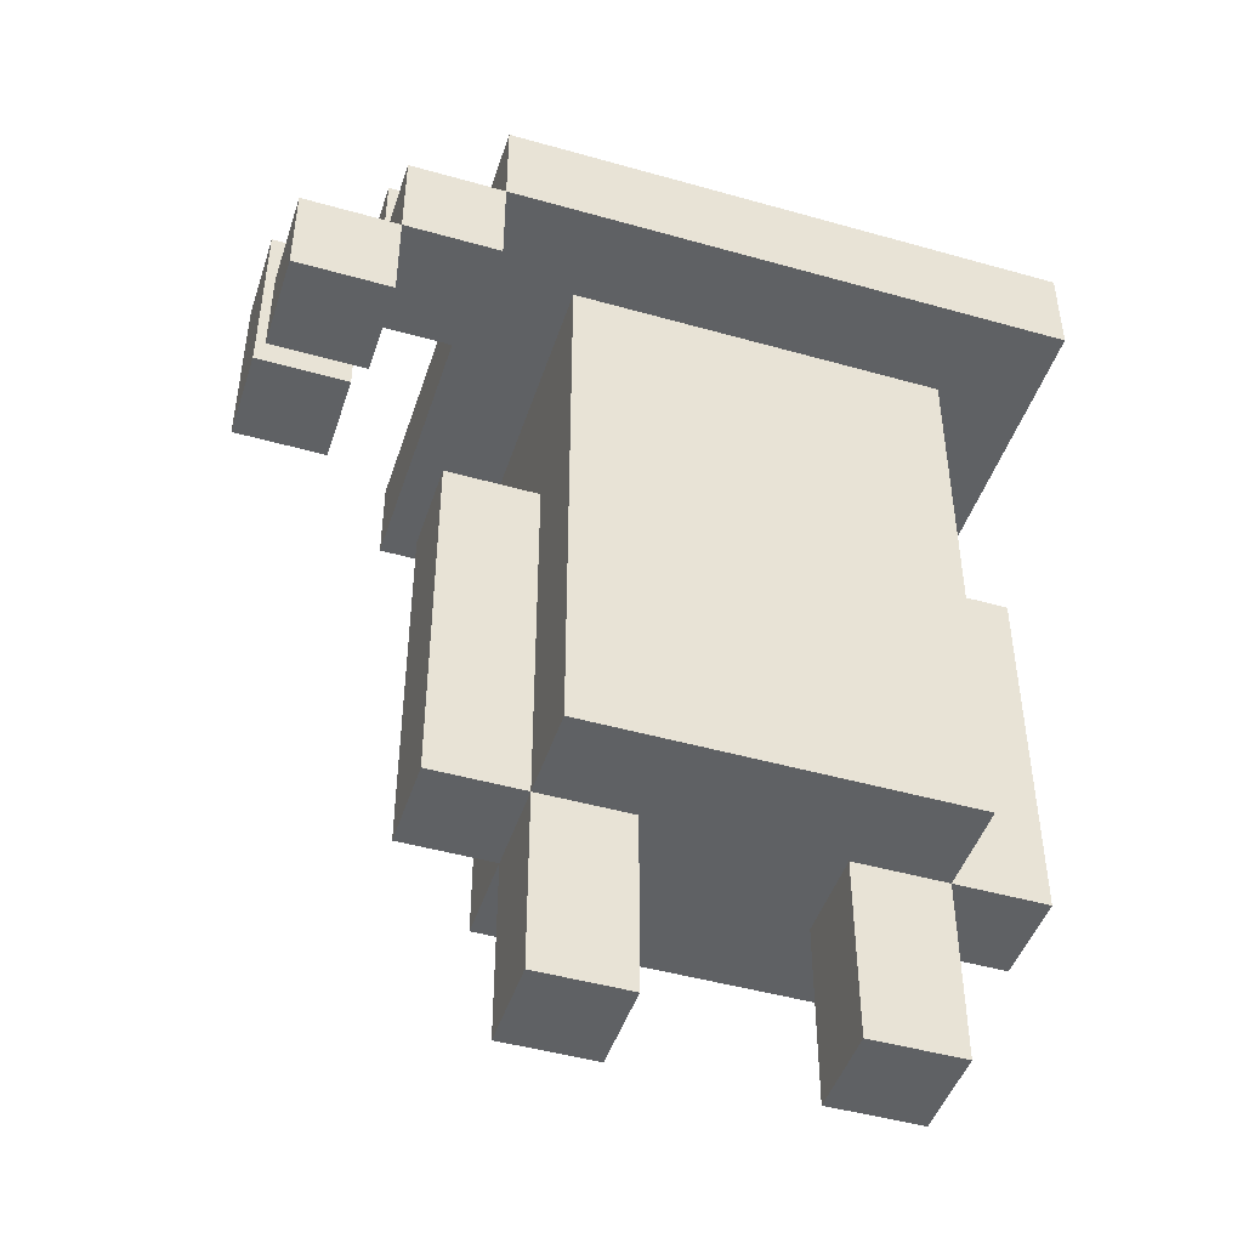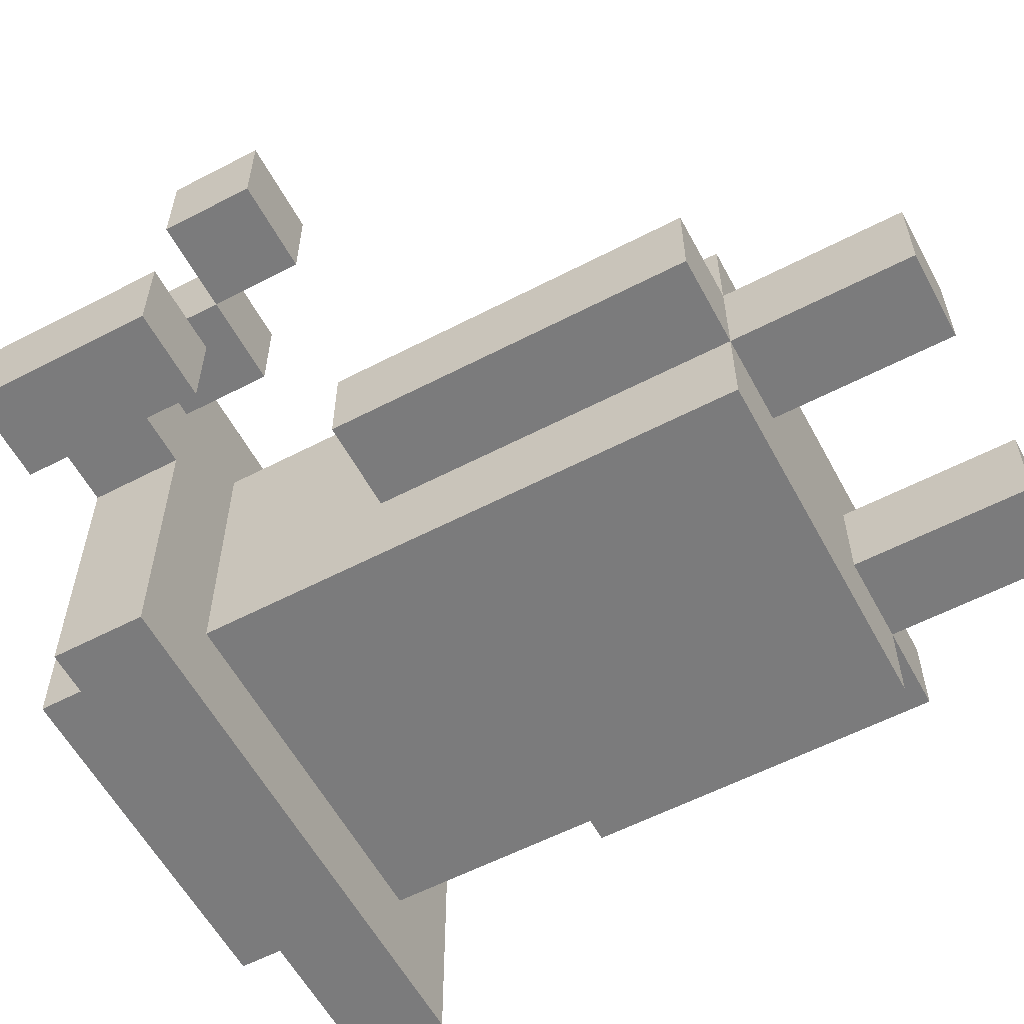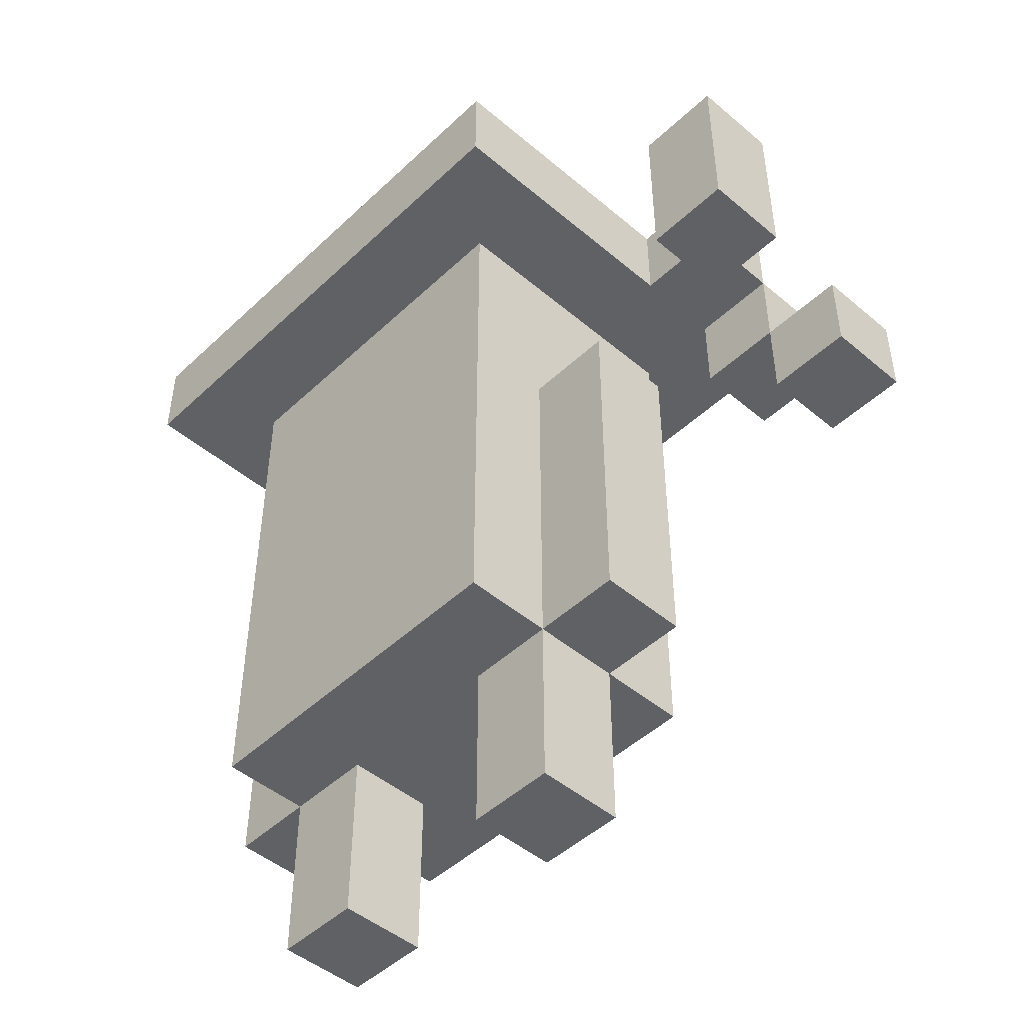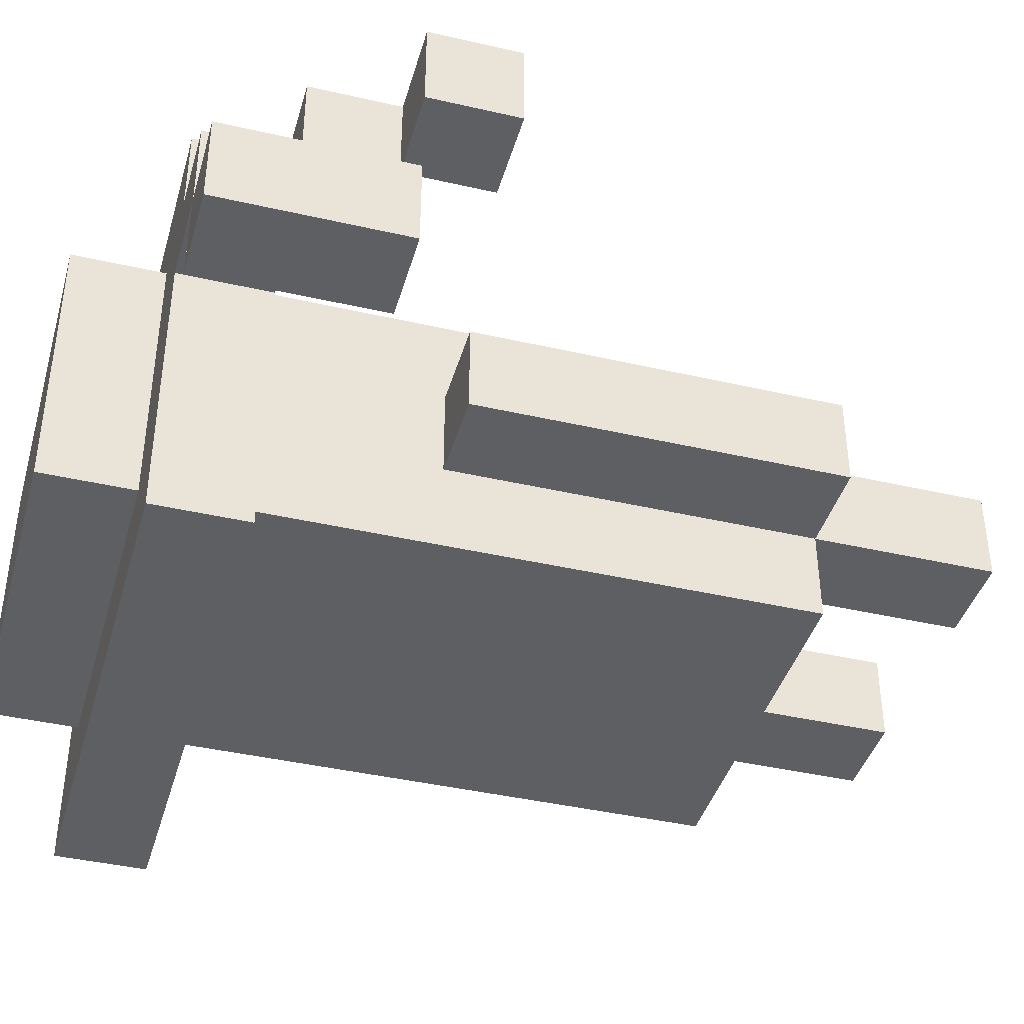
<metadata>
{"format":"obj","ext":"obj","renderer":"f3d","projection":"perspective","resolution":1024,"background":"white","views":[{"elev":-46.5,"azim":-17.9,"up":"+Y"},{"elev":-58.5,"azim":-61.8,"up":"+Z"},{"elev":-47.5,"azim":-133.5,"up":"+Y"},{"elev":-40.9,"azim":-105.7,"up":"+Z"}]}
</metadata>
<code>
o
v -0.5 0.6 0.3
v -0.5 0.6 0.2
v -0.5 0.7 0.3
v -0.5 0.7 0.2
v -0.5 0.7 0.1
v -0.5 0.7 -2.98e-08
v -0.5 0.8 0.1
v -0.5 0.8 -2.98e-08
v -0.5 0.9 0.1
v -0.5 0.9 -2.98e-08
v -0.4 0.7 0.3
v -0.4 0.7 0.2
v -0.4 0.8 0.3
v -0.4 0.8 0.2
v -0.4 0.8 0.1
v -0.4 0.9 0.2
v -0.4 0.9 0.1
v -0.3 0.2 0.1
v -0.3 0.2 -2.98e-08
v -0.3 0.4 0.1
v -0.3 0.4 -2.98e-08
v -0.3 0.6 0.1
v -0.3 0.6 -2.98e-08
v -0.3 0.8 0.3
v -0.3 0.8 0.2
v -0.3 0.8 0.1
v -0.3 0.8 -2.98e-08
v -0.3 0.8 -0.1
v -0.3 0.8 -0.2
v -0.3 0.9 0.3
v -0.3 0.9 0.2
v -0.3 0.9 0.1
v -0.3 0.9 -2.98e-08
v -0.3 0.9 -0.1
v -0.3 0.9 -0.2
v -0.2 0 0.1
v -0.2 0 -2.98e-08
v -0.2 0.1 0.1
v -0.2 0.1 -2.98e-08
v -0.2 0.2 0.2
v -0.2 0.2 0.1
v -0.2 0.2 -2.98e-08
v -0.2 0.2 -0.1
v -0.2 0.4 0.2
v -0.2 0.4 0.1
v -0.2 0.4 -2.98e-08
v -0.2 0.4 -0.1
v -0.2 0.6 0.2
v -0.2 0.6 0.1
v -0.2 0.6 -2.98e-08
v -0.2 0.6 -0.1
v -0.2 0.7 -2.98e-08
v -0.2 0.7 -0.1
v -0.2 0.8 0.2
v -0.2 0.8 0.1
v -0.2 0.8 -2.98e-08
v -0.2 0.8 -0.1
v -0.2 0.9 0.2
v -0.2 0.9 0.1
v -0.2 0.9 -2.98e-08
v -0.2 0.9 -0.1
v -0.2 1 0.2
v -0.2 1 -0.1
v 0.1 0 0.1
v 0.1 0 -2.98e-08
v 0.1 0.1 0.1
v 0.1 0.1 -2.98e-08
v 0.1 0.2 0.1
v 0.1 0.2 -2.98e-08
v -0.4 0.6 0.3
v -0.4 0.6 0.2
v -0.4 0.7 0.3
v -0.4 0.7 0.2
v -0.4 0.7 0.1
v -0.4 0.7 -2.98e-08
v -0.4 0.8 0.1
v -0.4 0.8 -2.98e-08
v -0.4 0.9 0.1
v -0.4 0.9 -2.98e-08
v -0.3 0.7 0.3
v -0.3 0.7 0.2
v -0.3 0.8 0.3
v -0.3 0.8 0.2
v -0.1 0 0.1
v -0.1 0 -2.98e-08
v -0.1 0.1 0.1
v -0.1 0.1 -2.98e-08
v -0.1 0.2 0.1
v -0.1 0.2 -2.98e-08
v 0.2 0 0.1
v 0.2 0 -2.98e-08
v 0.2 0.1 0.1
v 0.2 0.1 -2.98e-08
v 0.2 0.2 0.2
v 0.2 0.2 0.1
v 0.2 0.2 -2.98e-08
v 0.2 0.2 -0.1
v 0.2 0.4 0.2
v 0.2 0.4 0.1
v 0.2 0.4 -2.98e-08
v 0.2 0.4 -0.1
v 0.2 0.6 0.2
v 0.2 0.6 0.1
v 0.2 0.6 -2.98e-08
v 0.2 0.6 -0.1
v 0.2 0.7 -2.98e-08
v 0.2 0.7 -0.1
v 0.2 0.8 0.2
v 0.2 0.8 0.1
v 0.2 0.8 -2.98e-08
v 0.2 0.8 -0.1
v 0.2 0.9 0.2
v 0.2 0.9 0.1
v 0.2 0.9 -2.98e-08
v 0.2 0.9 -0.1
v 0.2 1 0.2
v 0.2 1 -0.1
v 0.3 0.2 0.1
v 0.3 0.2 -2.98e-08
v 0.3 0.4 0.1
v 0.3 0.4 -2.98e-08
v 0.3 0.6 0.1
v 0.3 0.6 -2.98e-08
v 0.3 0.8 0.3
v 0.3 0.8 0.2
v 0.3 0.8 0.1
v 0.3 0.8 -2.98e-08
v 0.3 0.8 -0.1
v 0.3 0.8 -0.2
v 0.3 0.9 0.3
v 0.3 0.9 0.2
v 0.3 0.9 0.1
v 0.3 0.9 -2.98e-08
v 0.3 0.9 -0.1
v 0.3 0.9 -0.2
v -0.5 0.6 0.3
v -0.5 0.7 0.3
v -0.4 0.6 0.3
v -0.4 0.7 0.3
v -0.4 0.8 0.3
v -0.3 0.7 0.3
v -0.3 0.8 0.3
v -0.3 0.9 0.3
v -0.2 0.8 0.3
v -0.2 0.9 0.3
v -0.1 0.8 0.3
v -0.1 0.9 0.3
v 0 0.8 0.3
v 0 0.9 0.3
v 0.1 0.8 0.3
v 0.1 0.9 0.3
v 0.2 0.8 0.3
v 0.2 0.9 0.3
v 0.3 0.8 0.3
v 0.3 0.9 0.3
v -0.4 0.8 0.2
v -0.4 0.9 0.2
v -0.3 0.8 0.2
v -0.3 0.9 0.2
v -0.2 0.2 0.2
v -0.2 0.4 0.2
v -0.2 0.6 0.2
v -0.2 0.8 0.2
v -0.2 0.9 0.2
v -0.2 1 0.2
v -0.1 0.2 0.2
v -0.1 0.4 0.2
v -0.1 0.8 0.2
v -0.1 0.9 0.2
v 0 0.2 0.2
v 0 0.4 0.2
v 0 0.8 0.2
v 0 0.9 0.2
v 0.1 0.2 0.2
v 0.1 0.4 0.2
v 0.1 0.8 0.2
v 0.1 0.9 0.2
v 0.2 0.2 0.2
v 0.2 0.4 0.2
v 0.2 0.6 0.2
v 0.2 0.8 0.2
v 0.2 0.9 0.2
v 0.2 1 0.2
v -0.5 0.7 0.1
v -0.5 0.8 0.1
v -0.5 0.9 0.1
v -0.4 0.7 0.1
v -0.4 0.8 0.1
v -0.4 0.9 0.1
v -0.3 0.2 0.1
v -0.3 0.4 0.1
v -0.3 0.6 0.1
v -0.2 0 0.1
v -0.2 0.1 0.1
v -0.2 0.2 0.1
v -0.2 0.4 0.1
v -0.2 0.6 0.1
v -0.1 0 0.1
v -0.1 0.1 0.1
v -0.1 0.2 0.1
v 0.1 0 0.1
v 0.1 0.1 0.1
v 0.1 0.2 0.1
v 0.2 0 0.1
v 0.2 0.1 0.1
v 0.2 0.2 0.1
v 0.2 0.4 0.1
v 0.2 0.6 0.1
v 0.3 0.2 0.1
v 0.3 0.4 0.1
v 0.3 0.6 0.1
v -0.5 0.6 0.2
v -0.5 0.7 0.2
v -0.4 0.6 0.2
v -0.4 0.7 0.2
v -0.4 0.8 0.2
v -0.3 0.7 0.2
v -0.3 0.8 0.2
v -0.4 0.8 0.1
v -0.4 0.9 0.1
v -0.3 0.8 0.1
v -0.3 0.9 0.1
v -0.5 0.7 -2.98e-08
v -0.5 0.8 -2.98e-08
v -0.5 0.9 -2.98e-08
v -0.4 0.7 -2.98e-08
v -0.4 0.8 -2.98e-08
v -0.4 0.9 -2.98e-08
v -0.3 0.2 -2.98e-08
v -0.3 0.4 -2.98e-08
v -0.3 0.6 -2.98e-08
v -0.2 0 -2.98e-08
v -0.2 0.1 -2.98e-08
v -0.2 0.2 -2.98e-08
v -0.2 0.4 -2.98e-08
v -0.2 0.6 -2.98e-08
v -0.1 0 -2.98e-08
v -0.1 0.1 -2.98e-08
v -0.1 0.2 -2.98e-08
v 0.1 0 -2.98e-08
v 0.1 0.1 -2.98e-08
v 0.1 0.2 -2.98e-08
v 0.2 0 -2.98e-08
v 0.2 0.1 -2.98e-08
v 0.2 0.2 -2.98e-08
v 0.2 0.4 -2.98e-08
v 0.2 0.6 -2.98e-08
v 0.3 0.2 -2.98e-08
v 0.3 0.4 -2.98e-08
v 0.3 0.6 -2.98e-08
v -0.2 0.2 -0.1
v -0.2 0.4 -0.1
v -0.2 0.6 -0.1
v -0.2 0.7 -0.1
v -0.2 0.8 -0.1
v -0.2 0.9 -0.1
v -0.2 1 -0.1
v -0.1 0.2 -0.1
v -0.1 0.4 -0.1
v -0.1 0.7 -0.1
v -0.1 0.8 -0.1
v -0.1 0.9 -0.1
v 0 0.2 -0.1
v 0 0.4 -0.1
v 0 0.8 -0.1
v 0 0.9 -0.1
v 0.1 0.2 -0.1
v 0.1 0.4 -0.1
v 0.1 0.7 -0.1
v 0.1 0.8 -0.1
v 0.1 0.9 -0.1
v 0.2 0.2 -0.1
v 0.2 0.4 -0.1
v 0.2 0.6 -0.1
v 0.2 0.7 -0.1
v 0.2 0.8 -0.1
v 0.2 0.9 -0.1
v 0.2 1 -0.1
v -0.3 0.8 -0.2
v -0.3 0.9 -0.2
v -0.2 0.8 -0.2
v -0.2 0.9 -0.2
v -0.1 0.8 -0.2
v -0.1 0.9 -0.2
v 0 0.8 -0.2
v 0 0.9 -0.2
v 0.1 0.8 -0.2
v 0.1 0.9 -0.2
v 0.2 0.8 -0.2
v 0.2 0.9 -0.2
v 0.3 0.8 -0.2
v 0.3 0.9 -0.2
v -0.2 0 0.1
v -0.1 0 0.1
v 0.1 0 0.1
v 0.2 0 0.1
v -0.2 0 -2.98e-08
v -0.1 0 -2.98e-08
v 0.1 0 -2.98e-08
v 0.2 0 -2.98e-08
v -0.2 0.2 0.2
v -0.1 0.2 0.2
v 0 0.2 0.2
v 0.1 0.2 0.2
v 0.2 0.2 0.2
v -0.3 0.2 0.1
v -0.2 0.2 0.1
v -0.1 0.2 0.1
v 0 0.2 0.1
v 0.1 0.2 0.1
v 0.2 0.2 0.1
v 0.3 0.2 0.1
v -0.3 0.2 -2.98e-08
v -0.2 0.2 -2.98e-08
v -0.1 0.2 -2.98e-08
v 0 0.2 -2.98e-08
v 0.1 0.2 -2.98e-08
v 0.2 0.2 -2.98e-08
v 0.3 0.2 -2.98e-08
v -0.2 0.2 -0.1
v -0.1 0.2 -0.1
v 0 0.2 -0.1
v 0.1 0.2 -0.1
v 0.2 0.2 -0.1
v -0.5 0.6 0.3
v -0.4 0.6 0.3
v -0.5 0.6 0.2
v -0.4 0.6 0.2
v -0.4 0.7 0.3
v -0.3 0.7 0.3
v -0.4 0.7 0.2
v -0.3 0.7 0.2
v -0.5 0.7 0.1
v -0.4 0.7 0.1
v -0.5 0.7 -2.98e-08
v -0.4 0.7 -2.98e-08
v -0.3 0.8 0.3
v -0.2 0.8 0.3
v -0.1 0.8 0.3
v 0 0.8 0.3
v 0.1 0.8 0.3
v 0.2 0.8 0.3
v 0.3 0.8 0.3
v -0.4 0.8 0.2
v -0.3 0.8 0.2
v -0.2 0.8 0.2
v -0.1 0.8 0.2
v 0 0.8 0.2
v 0.1 0.8 0.2
v 0.2 0.8 0.2
v 0.3 0.8 0.2
v -0.4 0.8 0.1
v -0.3 0.8 0.1
v -0.2 0.8 0.1
v 0.2 0.8 0.1
v 0.3 0.8 0.1
v -0.3 0.8 -2.98e-08
v -0.2 0.8 -2.98e-08
v 0.2 0.8 -2.98e-08
v 0.3 0.8 -2.98e-08
v -0.3 0.8 -0.1
v -0.2 0.8 -0.1
v -0.1 0.8 -0.1
v 0 0.8 -0.1
v 0.1 0.8 -0.1
v 0.2 0.8 -0.1
v 0.3 0.8 -0.1
v -0.3 0.8 -0.2
v -0.2 0.8 -0.2
v -0.1 0.8 -0.2
v 0 0.8 -0.2
v 0.1 0.8 -0.2
v 0.2 0.8 -0.2
v 0.3 0.8 -0.2
v -0.3 0.6 0.1
v -0.2 0.6 0.1
v 0.2 0.6 0.1
v 0.3 0.6 0.1
v -0.3 0.6 -2.98e-08
v -0.2 0.6 -2.98e-08
v 0.2 0.6 -2.98e-08
v 0.3 0.6 -2.98e-08
v -0.5 0.7 0.3
v -0.4 0.7 0.3
v -0.5 0.7 0.2
v -0.4 0.7 0.2
v -0.4 0.8 0.3
v -0.3 0.8 0.3
v -0.4 0.8 0.2
v -0.3 0.8 0.2
v -0.3 0.9 0.3
v -0.2 0.9 0.3
v -0.1 0.9 0.3
v 0 0.9 0.3
v 0.1 0.9 0.3
v 0.2 0.9 0.3
v 0.3 0.9 0.3
v -0.4 0.9 0.2
v -0.3 0.9 0.2
v -0.2 0.9 0.2
v -0.1 0.9 0.2
v 0 0.9 0.2
v 0.1 0.9 0.2
v 0.2 0.9 0.2
v 0.3 0.9 0.2
v -0.5 0.9 0.1
v -0.4 0.9 0.1
v -0.3 0.9 0.1
v -0.2 0.9 0.1
v 0.2 0.9 0.1
v 0.3 0.9 0.1
v -0.5 0.9 -2.98e-08
v -0.4 0.9 -2.98e-08
v -0.3 0.9 -2.98e-08
v -0.2 0.9 -2.98e-08
v 0.2 0.9 -2.98e-08
v 0.3 0.9 -2.98e-08
v -0.3 0.9 -0.1
v -0.2 0.9 -0.1
v -0.1 0.9 -0.1
v 0 0.9 -0.1
v 0.1 0.9 -0.1
v 0.2 0.9 -0.1
v 0.3 0.9 -0.1
v -0.3 0.9 -0.2
v -0.2 0.9 -0.2
v -0.1 0.9 -0.2
v 0 0.9 -0.2
v 0.1 0.9 -0.2
v 0.2 0.9 -0.2
v 0.3 0.9 -0.2
v -0.2 1 0.2
v 0.2 1 0.2
v -0.2 1 -0.1
v 0.2 1 -0.1
f 3 2 1
f 4 2 3
f 7 6 5
f 8 6 7
f 9 8 7
f 10 8 9
f 13 12 11
f 14 12 13
f 16 15 14
f 17 15 16
f 20 19 18
f 21 19 20
f 22 21 20
f 23 21 22
f 30 25 24
f 31 25 30
f 32 27 26
f 33 28 27
f 33 27 32
f 34 29 28
f 34 28 33
f 35 29 34
f 38 37 36
f 39 37 38
f 41 39 38
f 42 39 41
f 44 41 40
f 45 41 44
f 46 43 42
f 47 43 46
f 48 45 44
f 49 45 48
f 50 47 46
f 51 47 50
f 52 49 48
f 52 50 49
f 52 51 50
f 53 51 52
f 54 52 48
f 55 52 54
f 56 53 52
f 56 52 55
f 57 53 56
f 62 59 58
f 62 61 60
f 62 60 59
f 63 61 62
f 66 65 64
f 67 65 66
f 68 67 66
f 69 67 68
f 70 71 72
f 72 71 73
f 74 75 76
f 76 75 77
f 76 77 78
f 78 77 79
f 80 81 82
f 82 81 83
f 84 85 86
f 86 85 87
f 86 87 88
f 88 87 89
f 90 91 92
f 92 91 93
f 92 93 95
f 95 93 96
f 94 95 98
f 98 95 99
f 96 97 100
f 100 97 101
f 98 99 102
f 102 99 103
f 100 101 104
f 104 101 105
f 102 103 106
f 103 104 106
f 104 105 106
f 106 105 107
f 102 106 108
f 108 106 109
f 106 107 110
f 109 106 110
f 110 107 111
f 112 113 116
f 114 115 116
f 113 114 116
f 116 115 117
f 118 119 120
f 120 119 121
f 120 121 122
f 122 121 123
f 124 125 130
f 125 126 131
f 130 125 131
f 126 127 132
f 131 126 132
f 127 128 133
f 132 127 133
f 128 129 134
f 133 128 134
f 134 129 135
f 138 137 136
f 139 137 138
f 141 140 139
f 142 140 141
f 144 143 142
f 145 143 144
f 146 145 144
f 147 145 146
f 148 147 146
f 149 147 148
f 150 149 148
f 151 149 150
f 152 151 150
f 153 151 152
f 154 153 152
f 155 153 154
f 158 157 156
f 159 157 158
f 166 161 160
f 167 162 161
f 167 161 166
f 168 163 162
f 169 165 164
f 170 167 166
f 171 162 167
f 171 167 170
f 172 168 162
f 173 165 169
f 174 171 170
f 175 162 171
f 175 171 174
f 176 172 162
f 177 165 173
f 178 175 174
f 179 162 175
f 179 175 178
f 180 176 162
f 180 162 179
f 181 176 180
f 182 165 177
f 183 165 182
f 187 185 184
f 188 186 185
f 188 185 187
f 189 186 188
f 195 191 190
f 196 192 191
f 196 191 195
f 197 192 196
f 198 194 193
f 199 195 194
f 199 194 198
f 200 195 199
f 204 202 201
f 205 203 202
f 205 202 204
f 206 203 205
f 209 207 206
f 210 208 207
f 210 207 209
f 211 208 210
f 212 213 214
f 214 213 215
f 215 216 217
f 217 216 218
f 219 220 221
f 221 220 222
f 223 224 226
f 224 225 227
f 226 224 227
f 227 225 228
f 229 230 234
f 230 231 235
f 234 230 235
f 235 231 236
f 232 233 237
f 233 234 238
f 237 233 238
f 238 234 239
f 240 241 243
f 241 242 244
f 243 241 244
f 244 242 245
f 245 246 248
f 246 247 249
f 248 246 249
f 249 247 250
f 251 252 258
f 252 253 259
f 258 252 259
f 253 254 260
f 254 255 260
f 260 255 261
f 256 257 262
f 258 259 263
f 259 253 264
f 263 259 264
f 260 261 265
f 262 257 266
f 263 264 267
f 264 253 268
f 267 264 268
f 260 265 269
f 253 260 269
f 269 265 270
f 266 257 271
f 267 268 272
f 268 253 273
f 272 268 273
f 253 269 274
f 273 253 274
f 269 270 275
f 274 269 275
f 275 270 276
f 271 257 277
f 277 257 278
f 279 280 281
f 281 280 282
f 281 282 283
f 283 282 284
f 283 284 285
f 285 284 286
f 285 286 287
f 287 286 288
f 287 288 289
f 289 288 290
f 289 290 291
f 291 290 292
f 297 294 293
f 298 294 297
f 299 296 295
f 300 296 299
f 307 302 301
f 308 303 302
f 308 302 307
f 309 304 303
f 309 303 308
f 310 305 304
f 310 304 309
f 311 305 310
f 313 307 306
f 314 307 313
f 315 309 308
f 315 310 309
f 316 310 315
f 317 310 316
f 318 312 311
f 319 312 318
f 320 315 314
f 321 316 315
f 321 315 320
f 322 317 316
f 322 316 321
f 323 318 317
f 323 317 322
f 324 318 323
f 327 326 325
f 328 326 327
f 331 330 329
f 332 330 331
f 335 334 333
f 336 334 335
f 345 338 337
f 346 339 338
f 346 338 345
f 347 340 339
f 347 339 346
f 348 341 340
f 348 340 347
f 349 342 341
f 349 341 348
f 350 343 342
f 350 342 349
f 351 343 350
f 352 345 344
f 353 346 345
f 353 345 352
f 354 346 353
f 355 351 350
f 356 351 355
f 357 354 353
f 358 354 357
f 359 356 355
f 360 356 359
f 361 358 357
f 362 358 361
f 366 360 359
f 367 360 366
f 368 362 361
f 369 363 362
f 369 362 368
f 370 364 363
f 370 363 369
f 371 365 364
f 371 364 370
f 372 366 365
f 372 365 371
f 373 367 366
f 373 366 372
f 374 367 373
f 375 376 379
f 379 376 380
f 377 378 381
f 381 378 382
f 383 384 385
f 385 384 386
f 387 388 389
f 389 388 390
f 391 392 399
f 392 393 400
f 399 392 400
f 393 394 401
f 400 393 401
f 394 395 402
f 401 394 402
f 395 396 403
f 402 395 403
f 396 397 404
f 403 396 404
f 404 397 405
f 398 399 407
f 399 400 408
f 407 399 408
f 408 400 409
f 404 405 410
f 410 405 411
f 406 407 412
f 412 407 413
f 408 409 414
f 414 409 415
f 410 411 416
f 416 411 417
f 414 415 418
f 418 415 419
f 416 417 423
f 423 417 424
f 418 419 425
f 419 420 426
f 425 419 426
f 420 421 427
f 426 420 427
f 421 422 428
f 427 421 428
f 422 423 429
f 428 422 429
f 423 424 430
f 429 423 430
f 430 424 431
f 432 433 434
f 434 433 435

</code>
